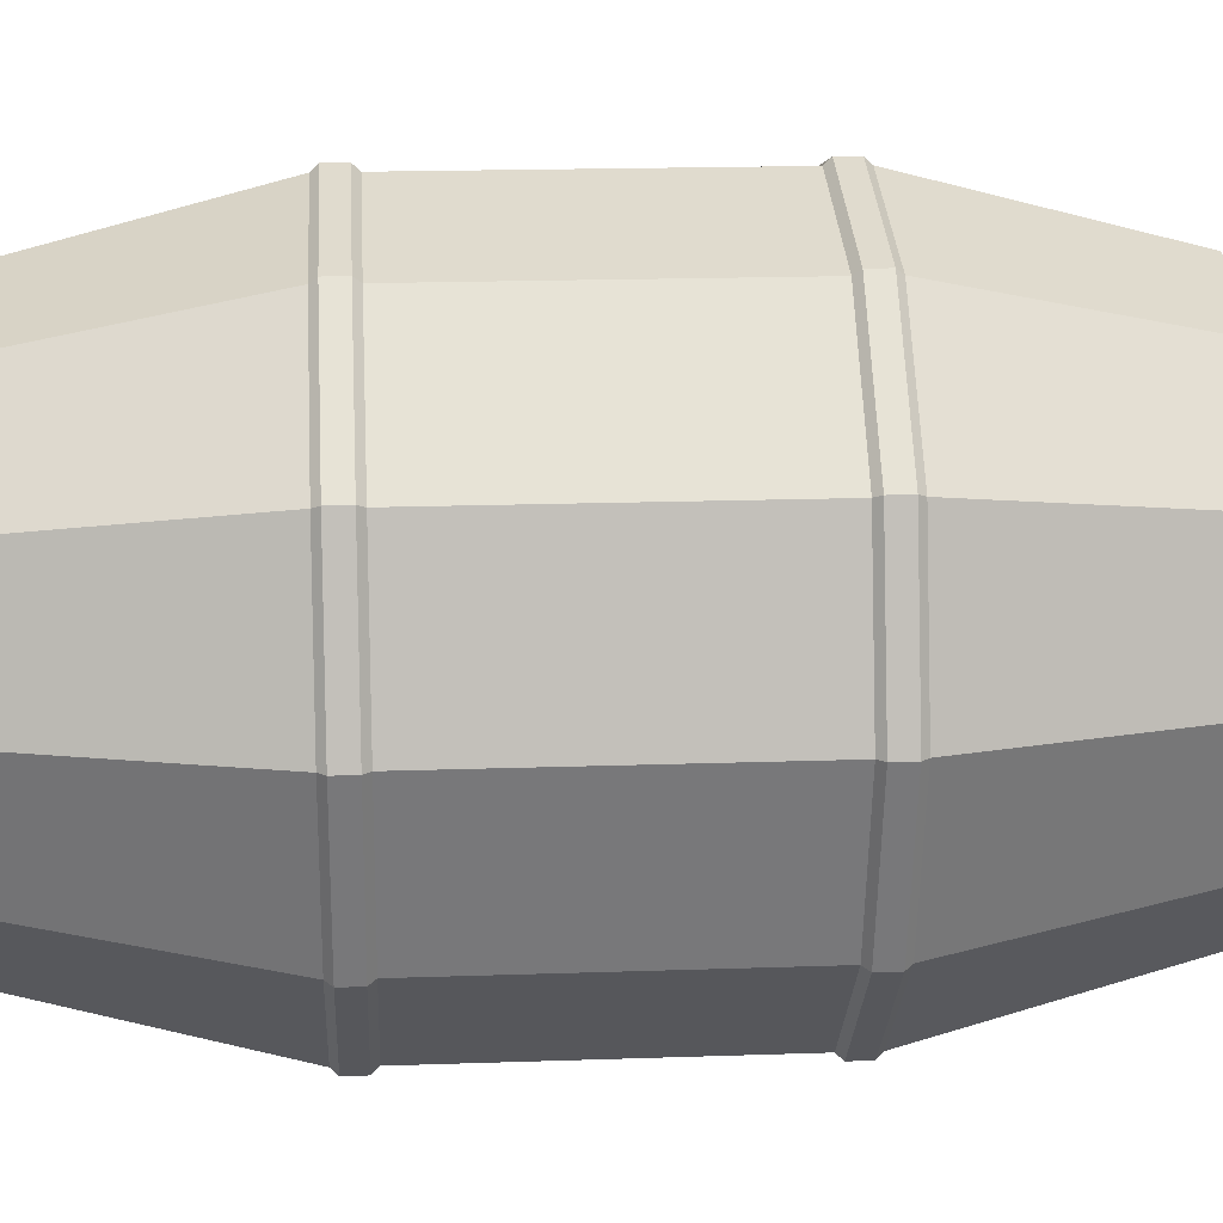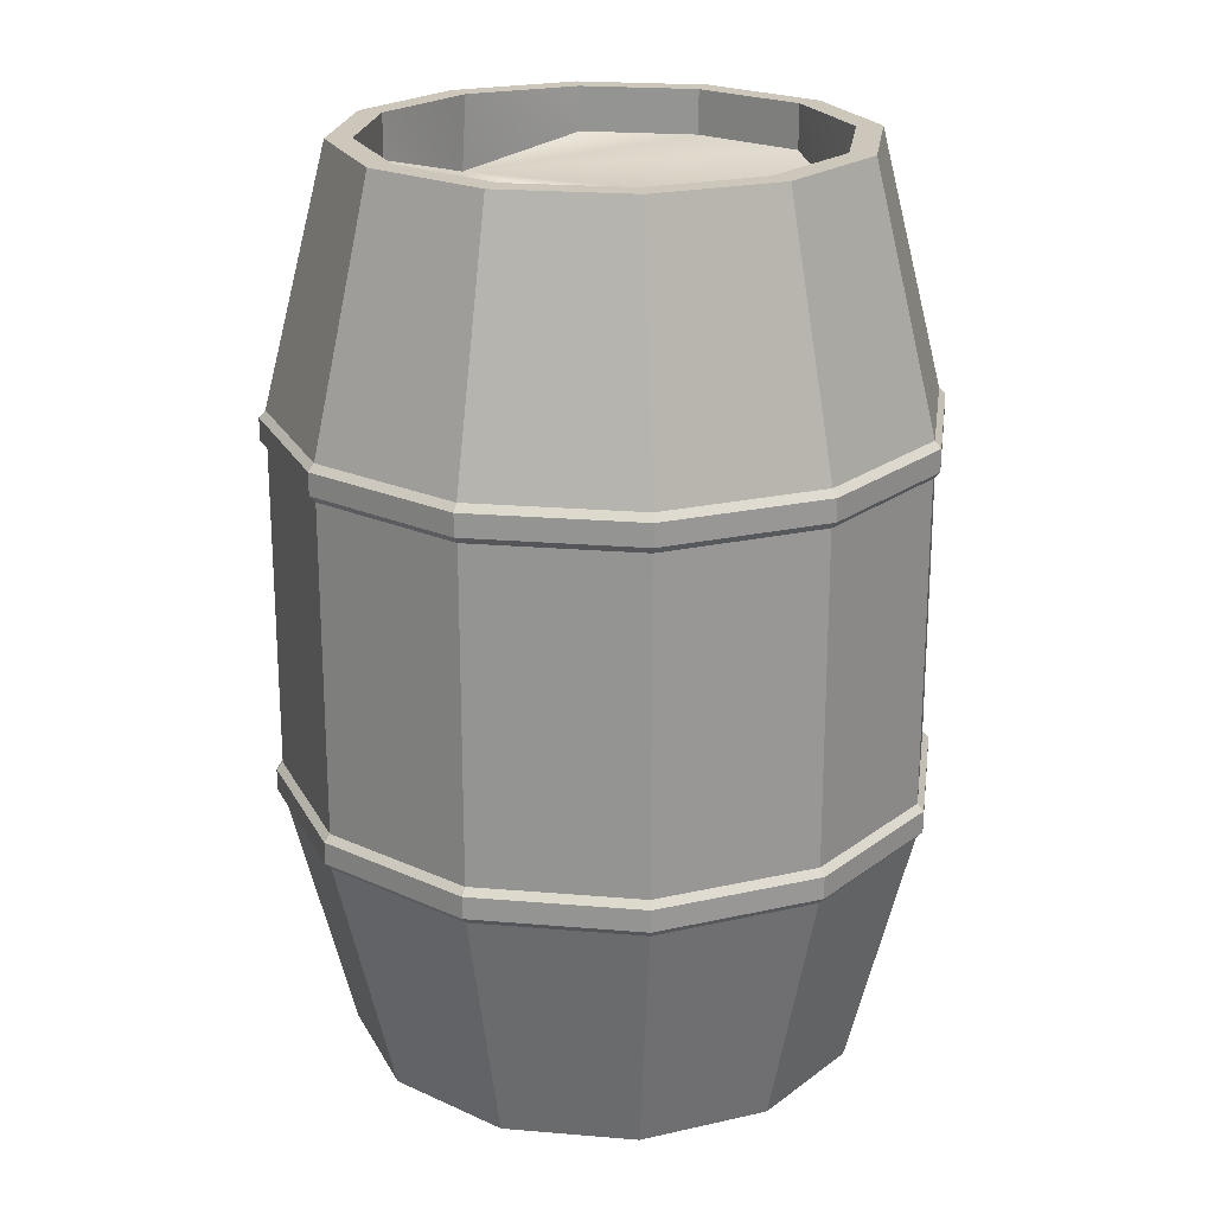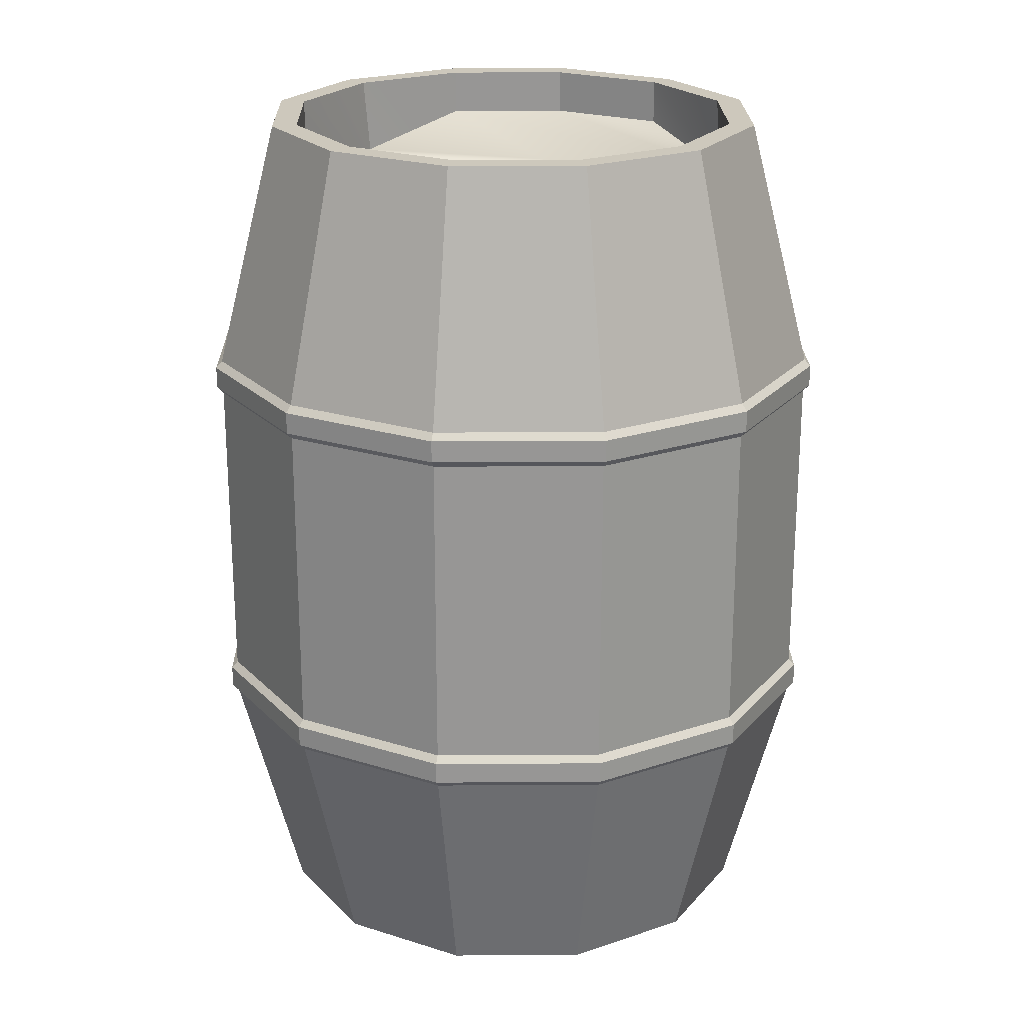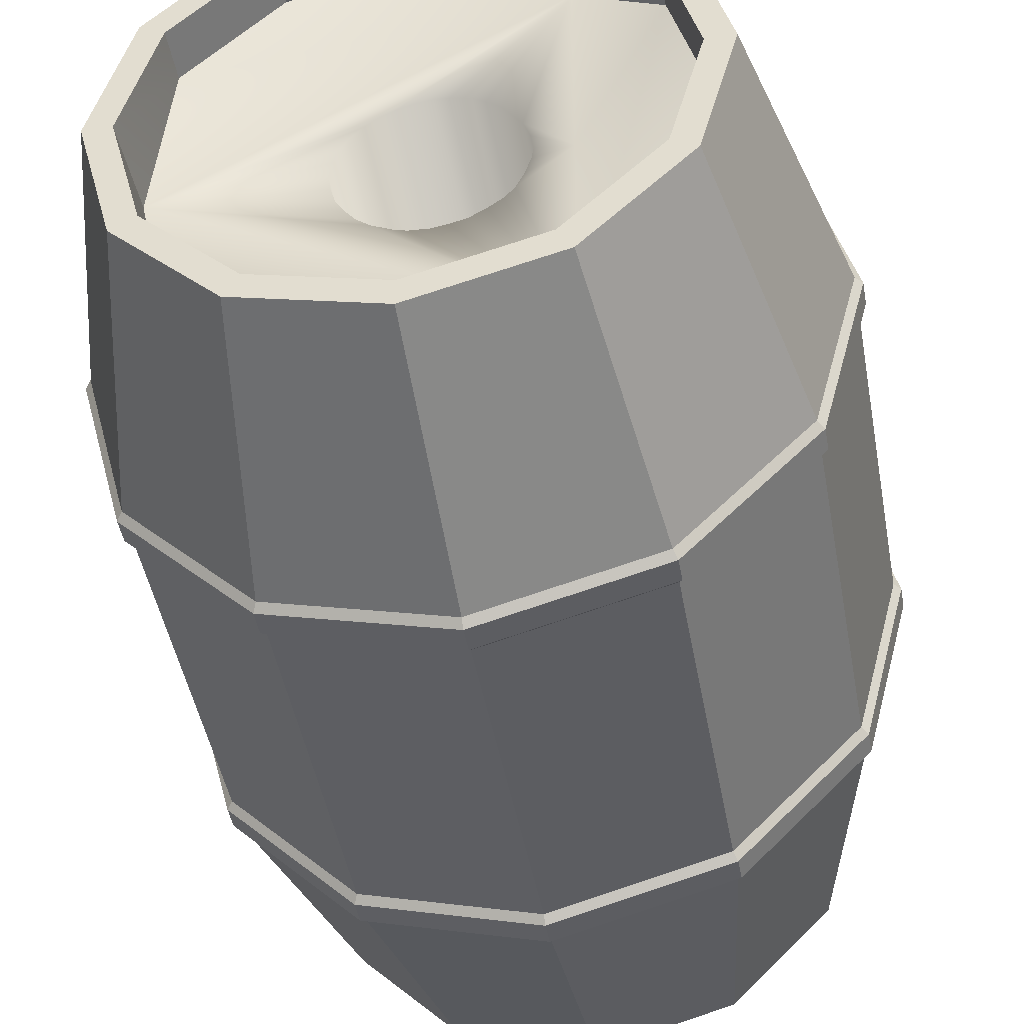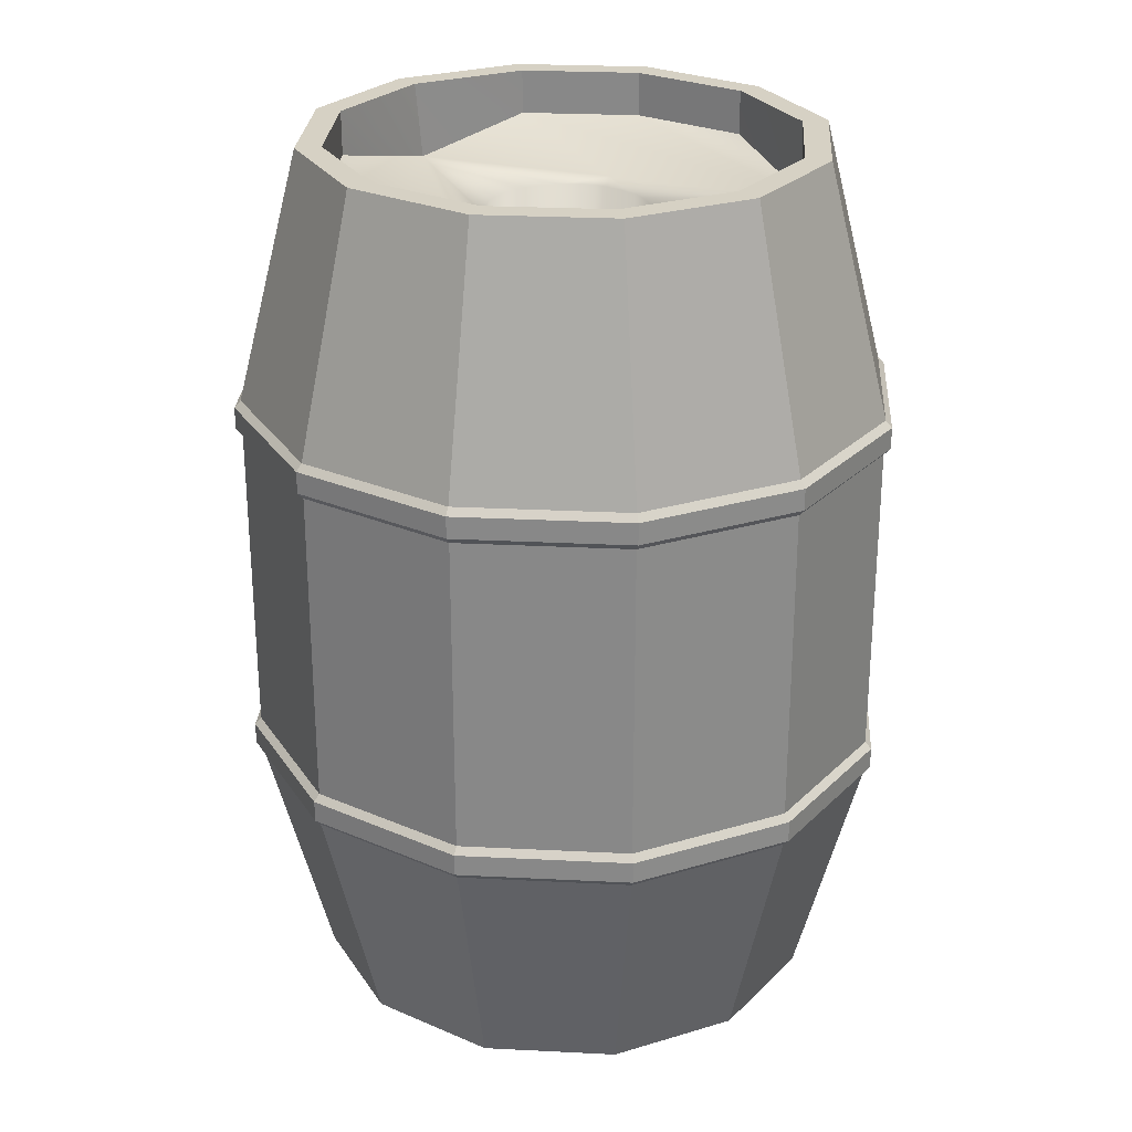
<metadata>
{"format":"obj","ext":"obj","renderer":"f3d","projection":"perspective","resolution":1024,"background":"white","views":[{"elev":18.0,"azim":-93.9,"up":"+Z"},{"elev":21.4,"azim":-6.7,"up":"+Y"},{"elev":22.2,"azim":104.1,"up":"+Y"},{"elev":-45.9,"azim":-169.8,"up":"+Z"},{"elev":26.7,"azim":109.2,"up":"+Y"}]}
</metadata>
<code>
o Cylinder.001
v -5.901 12.5 3.929
v -7.761 12.58 3.494
v -7.725 12.5 3.43
v -9.06 12.91 2.066
v -9.621 12.83 0.2025
v -9.123 12.83 2.103
v -4.041 12.58 3.494
v -5.901 12.58 4.004
v -5.901 12.91 3.929
v -7.761 12.83 3.494
v -5.901 12.83 4.004
v -2.254 12.5 0.2025
v -2.68 12.58 2.103
v -2.743 12.5 2.066
v -4.041 12.83 3.494
v -4.078 12.91 3.43
v -2.743 12.5 -1.661
v -4.041 12.58 -3.089
v -2.68 12.58 -1.698
v -2.254 12.91 0.2025
v -2.68 12.83 2.103
v -2.181 12.83 0.2025
v -7.725 12.5 -3.025
v -5.901 12.58 -3.599
v -5.901 12.5 -3.524
v -2.743 12.91 -1.661
v -4.041 12.83 -3.089
v -4.078 12.91 -3.025
v -9.548 12.5 0.2025
v -9.123 12.58 -1.698
v -9.06 12.5 -1.661
v -7.725 12.91 -3.025
v -5.901 12.83 -3.599
v -7.761 12.83 -3.089
v -2.254 8.395 0.2025
v -2.68 8.475 2.103
v -2.743 8.395 2.066
v -9.06 8.806 2.066
v -9.621 8.726 0.2025
v -9.123 8.726 2.103
v -7.725 8.395 -3.025
v -5.901 8.475 -3.599
v -5.901 8.395 -3.524
v -2.254 8.806 0.2025
v -2.68 8.726 2.103
v -2.181 8.726 0.2025
v -7.725 8.395 3.43
v -9.123 8.475 2.103
v -9.06 8.395 2.066
v -7.725 8.806 -3.025
v -5.901 8.726 -3.599
v -7.761 8.726 -3.089
v -2.68 8.475 -1.698
v -2.181 8.475 0.2025
v -7.725 8.806 3.43
v -7.761 8.726 3.494
v -9.06 8.395 -1.661
v -7.761 8.475 -3.089
v -2.68 8.726 -1.698
v -2.743 8.806 -1.661
v -5.901 8.395 3.929
v -7.761 8.475 3.494
v -4.078 8.395 3.43
v -5.901 8.475 4.004
v -5.901 8.726 4.004
v -9.621 8.475 0.2025
v -9.123 8.475 -1.698
v -9.123 8.726 -1.698
v -4.041 8.475 -3.089
v -4.041 8.726 -3.089
v -4.041 8.475 3.494
v -4.041 8.726 3.494
v -4.078 8.806 -3.025
v -5.901 8.806 -3.524
v -9.548 8.395 0.2025
v -4.078 8.806 3.43
v -2.743 8.806 2.066
v -4.078 8.395 -3.025
v -9.548 8.806 0.2025
v -5.901 8.806 3.929
v -2.743 8.395 -1.661
v -9.06 8.806 -1.661
v -9.123 12.58 2.103
v -9.621 12.58 0.2025
v -9.123 12.83 -1.698
v -7.761 12.58 -3.089
v -2.68 12.83 -1.698
v -2.181 12.58 0.2025
v -9.06 12.91 -1.661
v -9.06 12.5 2.066
v -5.901 12.91 -3.524
v -4.078 12.5 -3.025
v -2.743 12.91 2.066
v -4.078 12.5 3.43
v -7.725 12.91 3.43
v -9.548 12.91 0.2025
v -5.901 5.52 3.184
v -4.078 8.395 3.43
v -5.901 8.395 3.929
v -4.442 5.52 2.784
v -2.743 8.395 2.066
v -2.984 5.52 0.2025
v -2.254 8.395 0.2025
v -2.743 8.395 -1.661
v -3.375 5.52 -1.288
v -4.078 8.395 -3.025
v -5.901 5.52 -2.779
v -5.901 8.395 -3.524
v -7.36 5.52 -2.379
v -7.725 8.395 -3.025
v -9.06 8.395 -1.661
v -8.819 5.52 0.2025
v -9.548 8.395 0.2025
v -9.06 8.395 2.066
v -4.442 5.52 -2.379
v -6.198 5.399 -1.532
v -8.428 5.52 1.693
v -7.725 8.395 3.43
v -7.36 5.52 2.784
v -5.901 15.79 3.184
v -7.214 15.79 2.526
v -7.36 15.79 2.784
v -7.725 8.806 3.43
v -8.428 15.79 1.693
v -9.06 8.806 2.066
v -8.819 15.79 0.2025
v -9.548 8.806 0.2025
v -8.428 15.79 -1.288
v -9.06 8.806 -1.661
v -7.36 15.79 -2.379
v -7.725 8.806 -3.025
v -5.901 15.79 -2.779
v -5.901 8.806 -3.524
v -4.442 15.79 -2.379
v -4.078 8.806 -3.025
v -3.375 15.79 -1.288
v -2.743 8.806 -1.661
v -2.984 15.79 0.2025
v -2.254 8.806 0.2025
v -3.375 15.79 1.693
v -2.743 8.806 2.066
v -4.442 15.79 2.784
v -4.078 8.806 3.43
v -5.901 8.806 3.929
v -3.627 5.52 -1.139
v -4.588 6.034 -2.121
v -4.588 5.52 -2.121
v -3.275 5.52 0.2025
v -7.214 5.52 2.526
v -5.901 5.52 2.886
v -4.588 5.52 2.526
v -3.375 5.52 1.693
v -8.175 5.52 1.544
v -3.627 5.52 1.544
v -8.527 5.52 0.2025
v -8.428 5.52 -1.288
v -7.214 5.52 -2.121
v -8.175 5.52 -1.139
v -4.588 15.79 -2.121
v -3.627 15.27 -1.139
v -3.627 15.79 -1.139
v -5.901 15.79 2.886
v -3.275 15.79 0.2025
v -3.627 15.79 1.544
v -8.175 15.79 1.544
v -4.588 15.79 2.526
v -8.527 15.79 0.2025
v -8.175 15.79 -1.139
v -7.214 15.79 -2.121
v -5.901 15.79 -2.481
v -3.627 6.034 0.5424
v -3.627 6.034 1.544
v -8.175 6.034 -0.1373
v -5.901 6.034 2.886
v -8.527 6.034 0.2025
v -5.901 6.034 -2.481
v -3.275 6.034 0.2025
v -7.214 6.034 -2.121
v -7.214 6.034 2.526
v -4.588 6.034 2.526
v -8.175 6.034 -1.139
v -5.964 14.91 1.14
v -6.111 14.91 1.122
v -7.259 14.91 2.468
v -4.588 15.27 2.526
v -8.175 15.27 -1.139
v -4.588 15.27 -2.121
v -3.627 15.27 1.544
v -8.527 15.27 0.2025
v -5.901 15.27 -2.481
v -3.474 15.35 -0.4973
v -8.175 15.27 1.544
v -5.901 15.27 2.886
v -7.259 14.91 -2.179
v -3.321 14.91 0.1444
v -7.259 14.91 0.1444
v -6.806 14.91 -0.156
v -6.867 5.222 0.04433
v -6.806 5.222 -0.156
v -5.967 14.91 -0.7469
v -5.767 14.91 -0.7322
v -5.614 5.222 1.057
v -5.062 5.222 0.3996
v -6.129 5.222 -0.7216
v -6.721 5.222 -0.3419
v -6.721 14.91 -0.3419
v -5.049 14.91 0.01448
v -5.027 5.222 0.1922
v -5.027 14.91 0.1922
v -6.614 5.222 -0.4651
v -6.614 14.91 -0.4651
v -5.062 14.91 0.3996
v -6.472 5.222 -0.5751
v -6.472 14.91 -0.5751
v -5.614 14.91 1.057
v -5.767 5.222 1.109
v -5.767 14.91 1.109
v -5.103 5.222 0.5569
v -5.103 14.91 0.5569
v -6.298 5.222 -0.6783
v -6.298 14.91 -0.6783
v -5.964 5.222 1.14
v -5.181 5.222 0.7086
v -5.181 14.91 0.7086
v -6.129 14.91 -0.7216
v -6.111 5.222 1.122
v -5.305 5.222 0.85
v -5.305 14.91 0.85
v -5.967 5.222 -0.7469
v -6.322 14.91 1.07
v -6.322 5.222 1.07
v -5.455 14.91 0.982
v -5.455 5.222 0.982
v -5.767 5.222 -0.7322
v -6.452 5.222 0.9871
v -6.452 14.91 0.9871
v -5.632 5.222 -0.6869
v -5.632 14.91 -0.6869
v -6.6 5.222 0.8623
v -6.6 14.91 0.8623
v -5.435 5.222 -0.5845
v -5.435 14.91 -0.5845
v -6.793 5.222 0.5802
v -6.793 14.91 0.5802
v -5.297 5.222 -0.4707
v -5.297 14.91 -0.4707
v -6.862 5.222 0.3774
v -6.862 14.91 0.3774
v -5.193 5.222 -0.3294
v -5.193 14.91 -0.3294
v -6.889 5.222 0.1884
v -6.889 14.91 0.1884
v -5.105 5.222 -0.179
v -5.105 14.91 -0.179
v -6.867 14.91 0.04434
v -5.049 5.222 0.01447
f 1 2 3
f 4 5 6
f 1 7 8
f 9 10 11
f 12 13 14
f 9 15 16
f 17 18 19
f 20 21 22
f 23 24 25
f 26 27 28
f 29 30 31
f 32 33 34
f 35 36 37
f 38 39 40
f 41 42 43
f 44 45 46
f 47 48 49
f 50 51 52
f 35 53 54
f 55 40 56
f 57 58 41
f 44 59 60
f 61 62 47
f 63 64 61
f 62 65 56
f 48 56 40
f 66 40 39
f 67 39 68
f 58 68 52
f 42 52 51
f 69 51 70
f 53 70 59
f 54 59 46
f 36 46 45
f 71 45 72
f 64 72 65
f 73 51 74
f 49 66 75
f 76 45 77
f 43 69 78
f 79 68 39
f 63 36 71
f 73 59 70
f 75 67 57
f 80 72 76
f 55 65 80
f 78 53 81
f 82 52 68
f 2 11 10
f 83 10 6
f 84 6 5
f 30 5 85
f 86 85 34
f 24 34 33
f 18 33 27
f 19 27 87
f 88 87 22
f 13 22 21
f 7 21 15
f 8 15 11
f 89 34 85
f 90 84 29
f 91 27 33
f 31 86 23
f 20 87 26
f 25 18 92
f 16 21 93
f 12 19 88
f 14 7 94
f 95 6 10
f 96 85 5
f 3 83 90
f 97 98 99
f 100 101 98
f 101 102 103
f 102 104 103
f 105 106 104
f 106 107 108
f 108 109 110
f 109 111 110
f 111 112 113
f 112 114 113
f 115 116 107
f 117 118 114
f 119 99 118
f 120 121 122
f 95 120 122
f 123 1 3
f 124 95 122
f 125 3 90
f 126 4 124
f 127 90 29
f 89 126 128
f 129 29 31
f 130 89 128
f 131 31 23
f 91 130 132
f 133 23 25
f 28 132 134
f 135 25 92
f 26 134 136
f 137 92 17
f 138 26 136
f 139 17 12
f 93 138 140
f 141 12 14
f 16 140 142
f 143 14 94
f 120 16 142
f 144 94 1
f 145 146 147
f 105 147 115
f 105 148 145
f 97 149 150
f 100 150 151
f 152 148 102
f 119 153 149
f 152 151 154
f 117 155 153
f 156 155 112
f 156 157 158
f 109 116 157
f 159 160 161
f 142 162 120
f 140 163 164
f 122 165 124
f 140 166 142
f 124 167 126
f 128 167 168
f 128 169 130
f 130 170 132
f 134 170 159
f 136 159 161
f 136 163 138
f 171 172 173
f 149 174 150
f 151 172 154
f 158 175 155
f 147 176 116
f 154 177 148
f 155 173 153
f 116 178 157
f 148 171 145
f 153 179 149
f 150 180 151
f 157 181 158
f 182 183 184
f 162 184 121
f 164 185 166
f 167 186 168
f 170 187 159
f 163 188 164
f 165 189 167
f 169 190 170
f 191 163 161
f 121 192 165
f 166 193 162
f 168 194 169
f 143 80 76
f 104 78 81
f 139 77 44
f 108 41 43
f 135 60 73
f 111 75 57
f 131 74 50
f 114 47 49
f 127 82 79
f 123 38 55
f 98 37 63
f 103 81 35
f 101 35 37
f 144 55 80
f 99 63 61
f 125 79 38
f 118 61 47
f 129 50 82
f 113 49 75
f 133 73 74
f 110 57 41
f 137 44 60
f 106 43 78
f 141 76 77
f 1 8 2
f 4 96 5
f 1 94 7
f 9 95 10
f 12 88 13
f 9 11 15
f 17 92 18
f 20 93 21
f 23 86 24
f 26 87 27
f 29 84 30
f 32 91 33
f 35 54 36
f 38 79 39
f 41 58 42
f 44 77 45
f 47 62 48
f 50 74 51
f 35 81 53
f 55 38 40
f 57 67 58
f 44 46 59
f 61 64 62
f 63 71 64
f 62 64 65
f 48 62 56
f 66 48 40
f 67 66 39
f 58 67 68
f 42 58 52
f 69 42 51
f 53 69 70
f 54 53 59
f 36 54 46
f 71 36 45
f 64 71 72
f 73 70 51
f 49 48 66
f 76 72 45
f 43 42 69
f 79 82 68
f 63 37 36
f 73 60 59
f 75 66 67
f 80 65 72
f 55 56 65
f 78 69 53
f 82 50 52
f 2 8 11
f 83 2 10
f 84 83 6
f 30 84 5
f 86 30 85
f 24 86 34
f 18 24 33
f 19 18 27
f 88 19 87
f 13 88 22
f 7 13 21
f 8 7 15
f 89 32 34
f 90 83 84
f 91 28 27
f 31 30 86
f 20 22 87
f 25 24 18
f 16 15 21
f 12 17 19
f 14 13 7
f 95 4 6
f 96 89 85
f 3 2 83
f 97 100 98
f 100 152 101
f 101 152 102
f 102 105 104
f 105 115 106
f 106 115 107
f 108 107 109
f 109 156 111
f 111 156 112
f 112 117 114
f 115 147 116
f 117 119 118
f 119 97 99
f 120 162 121
f 95 9 120
f 123 144 1
f 124 4 95
f 125 123 3
f 126 96 4
f 127 125 90
f 89 96 126
f 129 127 29
f 130 32 89
f 131 129 31
f 91 32 130
f 133 131 23
f 28 91 132
f 135 133 25
f 26 28 134
f 137 135 92
f 138 20 26
f 139 137 17
f 93 20 138
f 141 139 12
f 16 93 140
f 143 141 14
f 120 9 16
f 144 143 94
f 145 171 146
f 105 145 147
f 105 102 148
f 97 119 149
f 100 97 150
f 152 154 148
f 119 117 153
f 152 100 151
f 117 112 155
f 156 158 155
f 156 109 157
f 109 107 116
f 159 187 160
f 142 166 162
f 140 138 163
f 122 121 165
f 140 164 166
f 124 165 167
f 128 126 167
f 128 168 169
f 130 169 170
f 134 132 170
f 136 134 159
f 136 161 163
f 172 180 173
f 180 174 173
f 174 179 173
f 173 175 181
f 181 178 173
f 178 176 173
f 176 146 171
f 171 177 172
f 176 171 173
f 149 179 174
f 151 180 172
f 158 181 175
f 147 146 176
f 154 172 177
f 155 175 173
f 116 176 178
f 148 177 171
f 153 173 179
f 150 174 180
f 157 178 181
f 184 193 185
f 185 188 184
f 188 195 184
f 195 160 194
f 160 187 194
f 187 190 194
f 194 186 189
f 189 192 194
f 192 196 194
f 162 193 184
f 164 188 185
f 167 189 186
f 170 190 187
f 163 195 188
f 165 192 189
f 169 194 190
f 160 191 161
f 121 184 192
f 166 185 193
f 168 186 194
f 143 144 80
f 104 106 78
f 139 141 77
f 108 110 41
f 135 137 60
f 111 113 75
f 131 133 74
f 114 118 47
f 127 129 82
f 123 125 38
f 98 101 37
f 103 104 81
f 101 103 35
f 144 123 55
f 99 98 63
f 125 127 79
f 118 99 61
f 129 131 50
f 113 114 49
f 133 135 73
f 110 111 57
f 137 139 44
f 106 108 43
f 141 143 76
f 197 198 199
f 200 201 194
f 202 203 204
f 197 205 206
f 207 208 209
f 206 210 211
f 209 203 212
f 211 213 214
f 215 216 217
f 212 218 219
f 214 220 221
f 217 222 182
f 219 223 224
f 221 204 225
f 182 226 183
f 224 227 228
f 225 229 200
f 230 226 231
f 232 227 233
f 201 229 234
f 230 235 236
f 232 202 215
f 201 237 238
f 236 239 240
f 238 241 242
f 240 243 244
f 242 245 246
f 244 247 248
f 246 249 250
f 248 251 252
f 250 253 254
f 252 198 255
f 254 256 207
f 195 209 212
f 195 212 219
f 252 196 248
f 196 184 244
f 248 196 244
f 195 219 224
f 195 224 228
f 240 244 184
f 195 228 232
f 195 232 184
f 232 215 184
f 236 240 184
f 230 236 184
f 184 215 217
f 183 230 184
f 184 217 182
f 191 195 163
f 192 184 196
f 160 195 191
f 197 255 198
f 194 196 206
f 196 252 255
f 196 255 197
f 207 209 195
f 254 207 195
f 196 197 206
f 250 254 195
f 246 250 195
f 194 206 211
f 194 211 214
f 246 195 242
f 195 194 242
f 194 214 221
f 194 221 225
f 238 242 194
f 201 238 194
f 194 225 200
f 208 256 203
f 256 253 249
f 203 256 249
f 249 245 241
f 237 249 241
f 237 234 229
f 229 204 237
f 204 220 213
f 237 204 249
f 213 210 199
f 210 205 199
f 199 198 247
f 198 251 247
f 199 247 243
f 243 239 202
f 239 235 226
f 235 231 226
f 226 222 216
f 216 202 239
f 202 233 227
f 203 202 227
f 227 223 218
f 203 227 218
f 203 249 204
f 202 213 243
f 213 199 243
f 204 213 202
f 239 226 216
f 197 199 205
f 207 256 208
f 206 205 210
f 209 208 203
f 211 210 213
f 215 202 216
f 212 203 218
f 214 213 220
f 217 216 222
f 219 218 223
f 221 220 204
f 182 222 226
f 224 223 227
f 225 204 229
f 230 183 226
f 232 228 227
f 201 200 229
f 230 231 235
f 232 233 202
f 201 234 237
f 236 235 239
f 238 237 241
f 240 239 243
f 242 241 245
f 244 243 247
f 246 245 249
f 248 247 251
f 250 249 253
f 252 251 198
f 254 253 256

</code>
